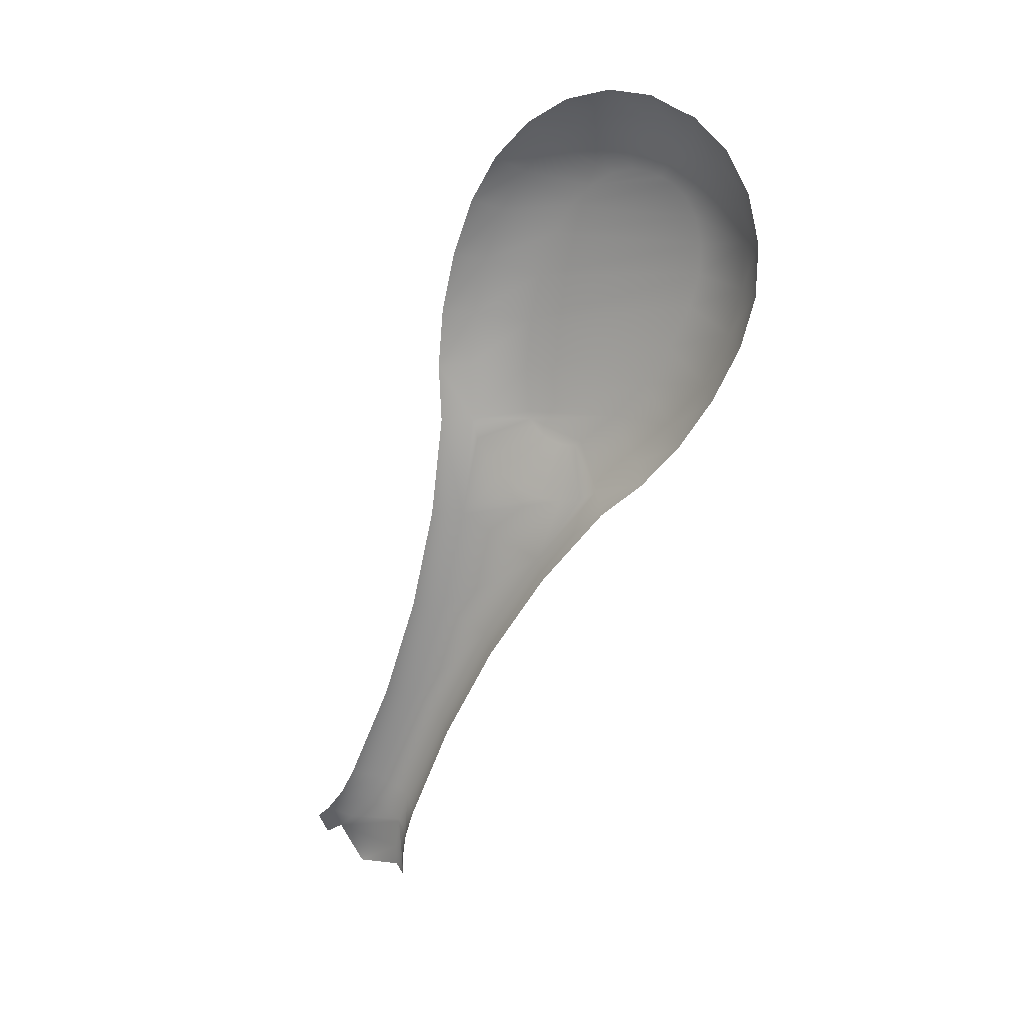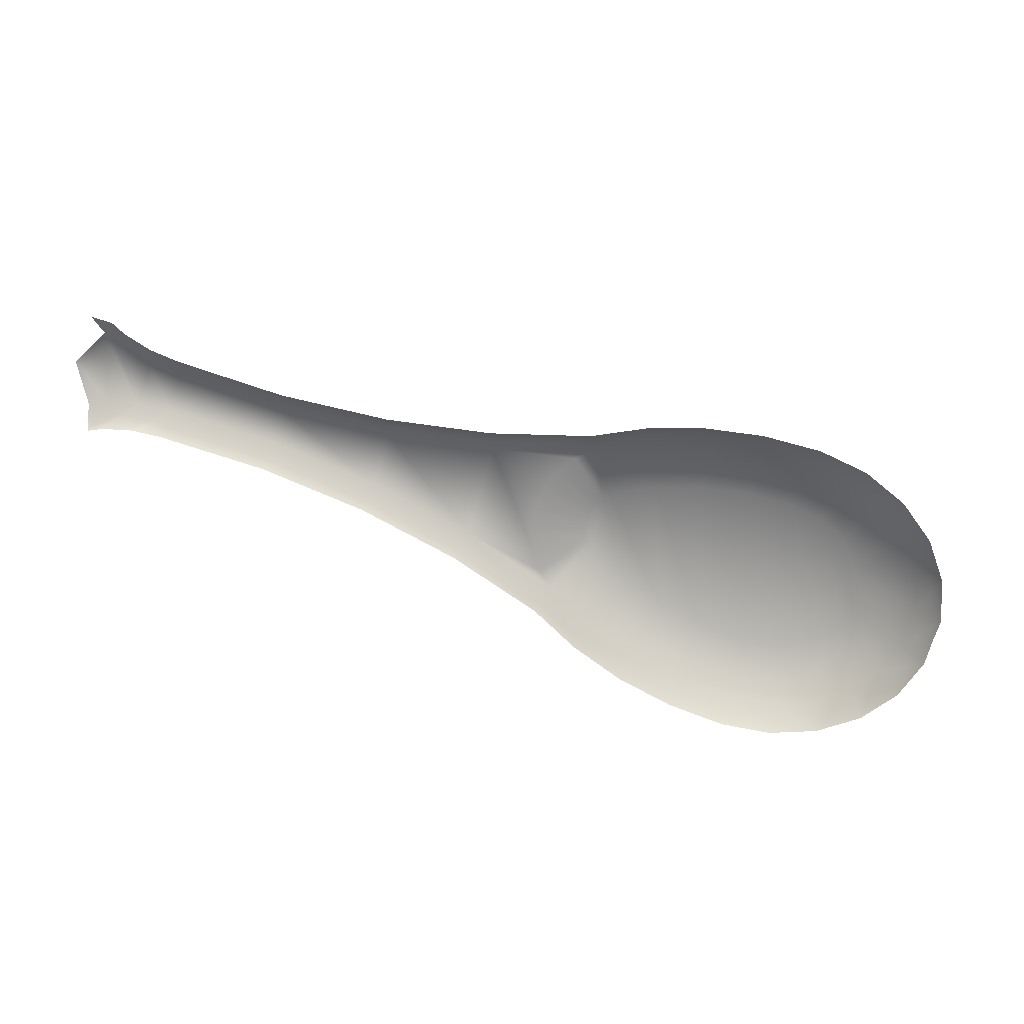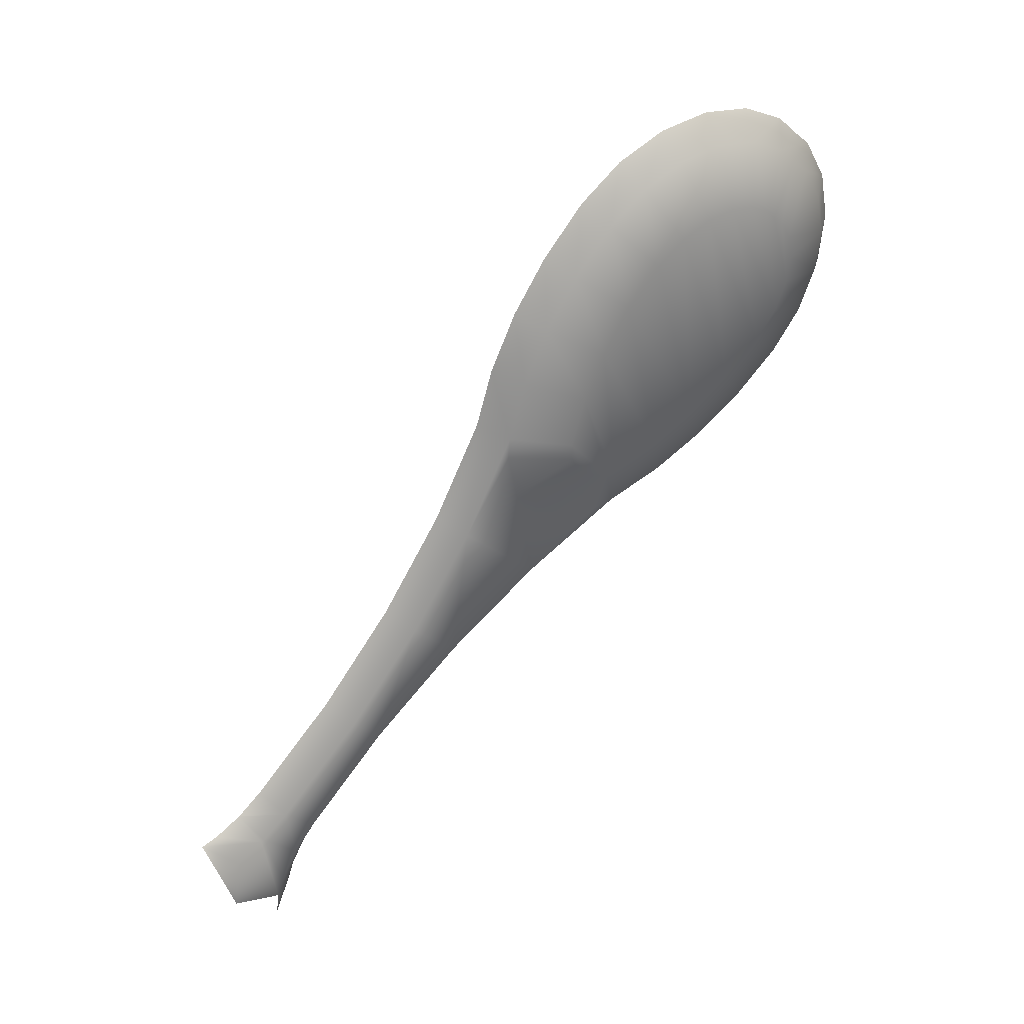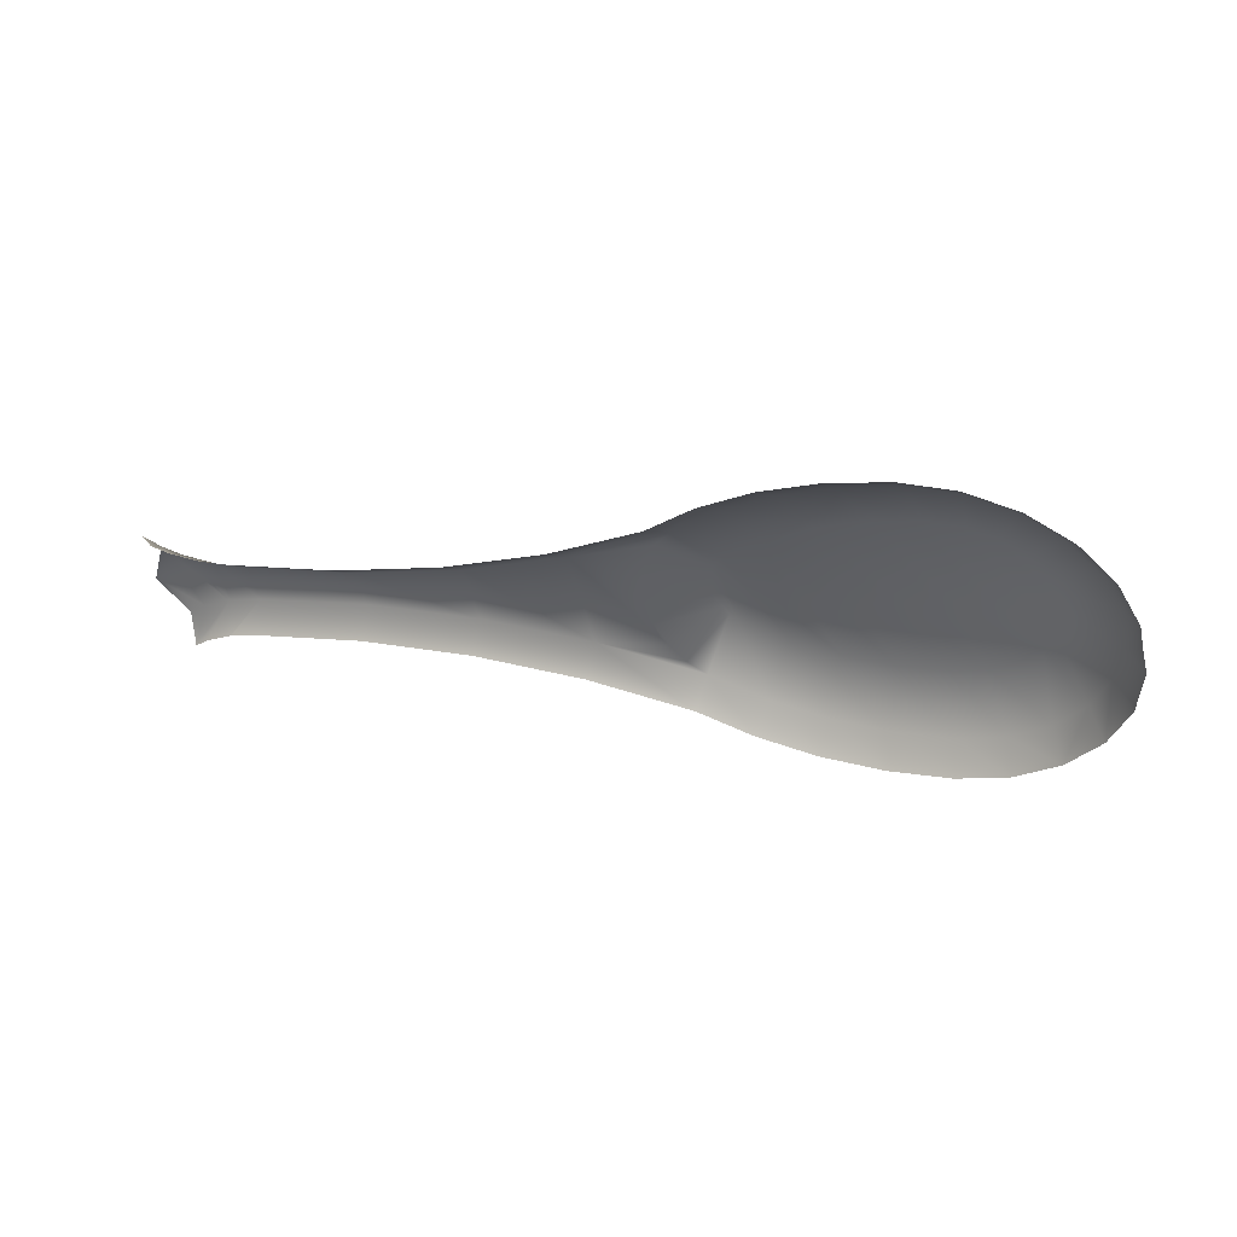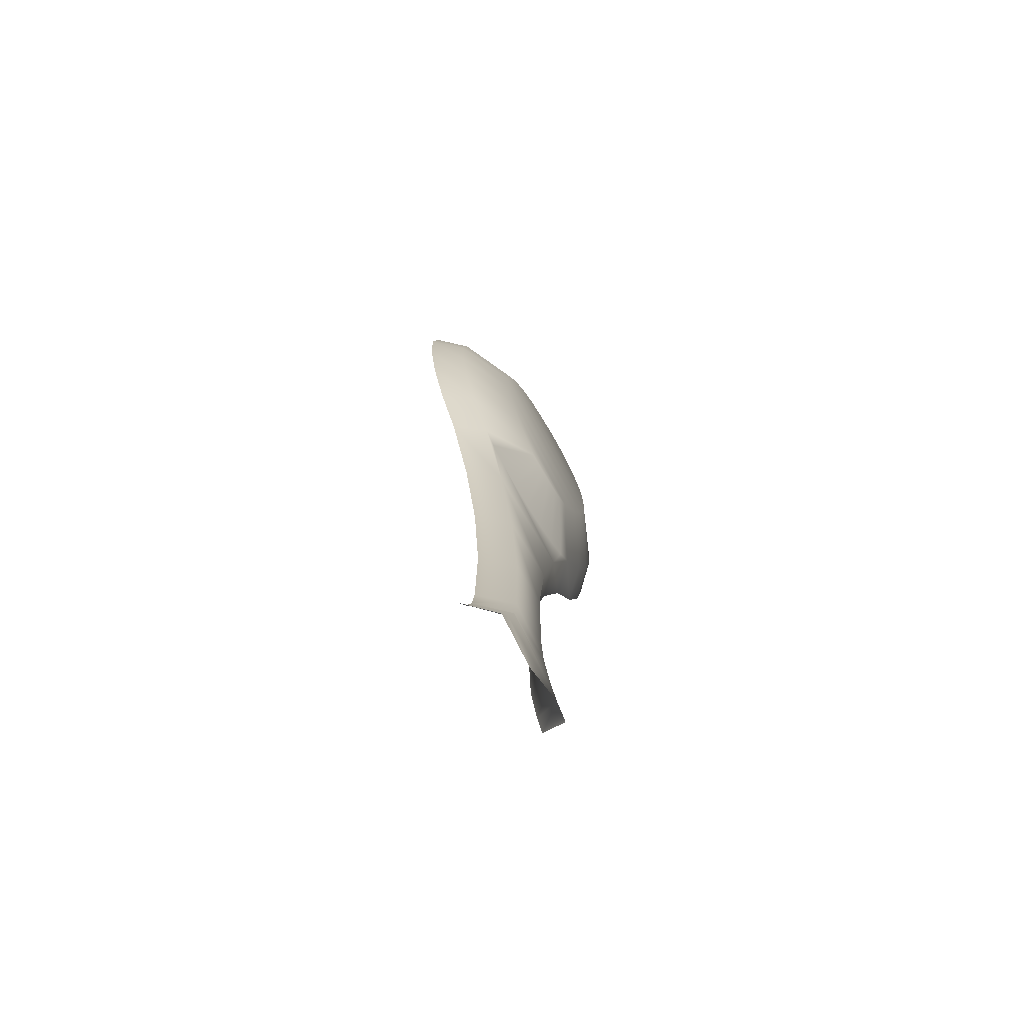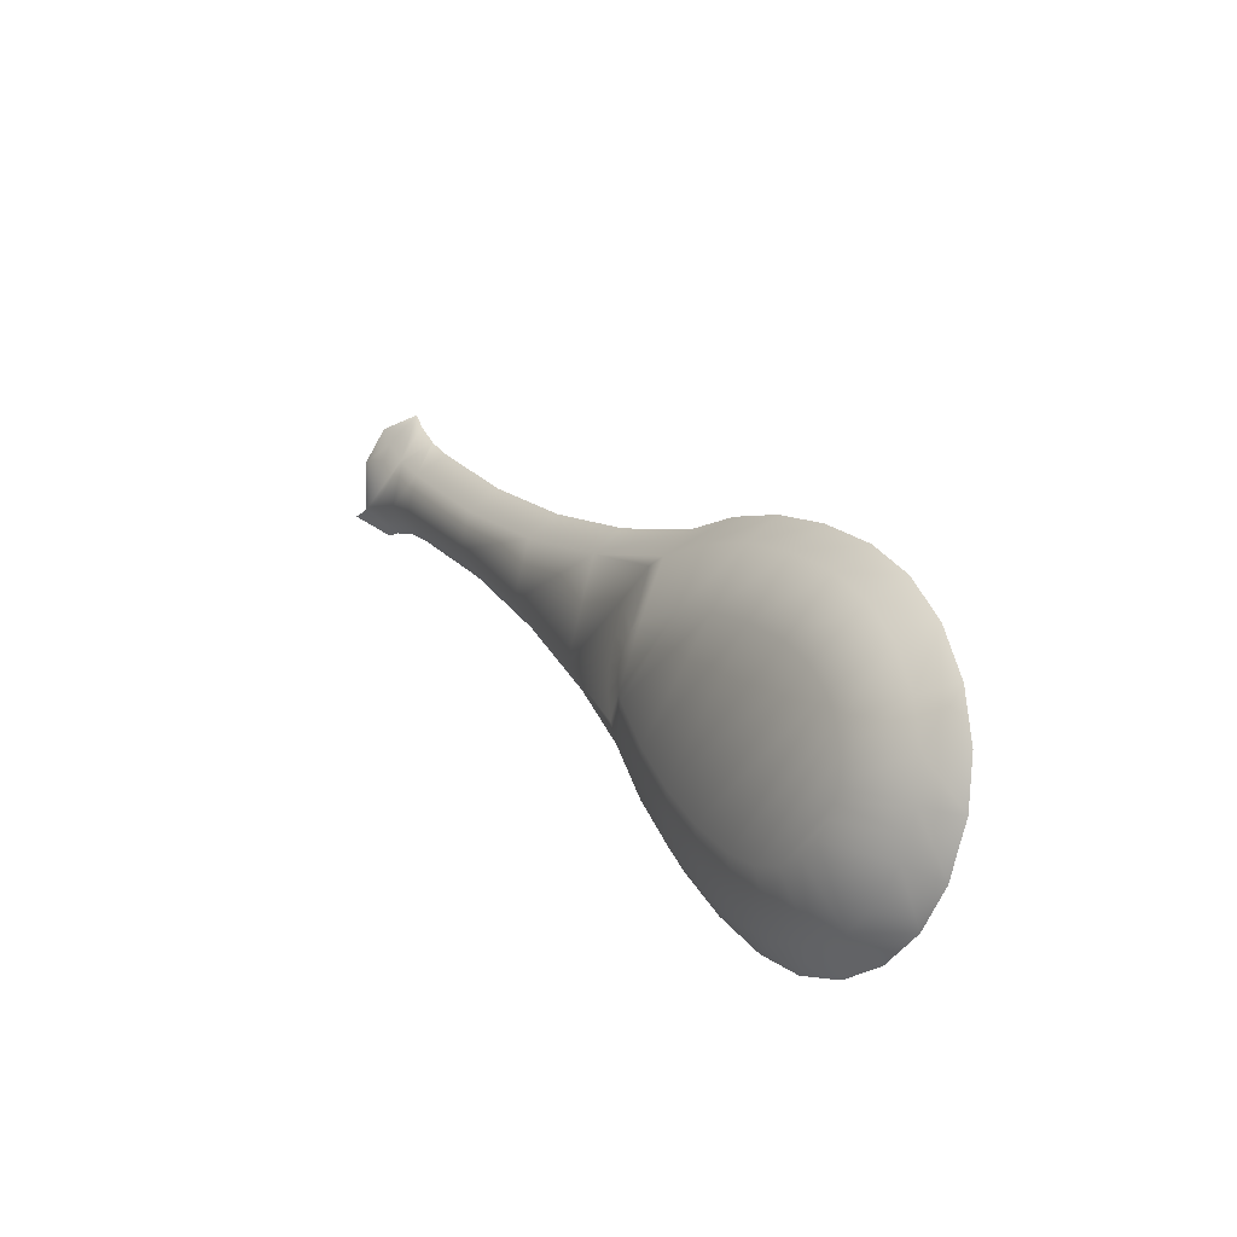
<metadata>
{"format":"obj","ext":"obj","renderer":"f3d","projection":"perspective","resolution":1024,"background":"white","views":[{"elev":-78.1,"azim":-84.4,"up":"+Y"},{"elev":-45.4,"azim":-164.7,"up":"+Y"},{"elev":66.6,"azim":146.4,"up":"+Z"},{"elev":-27.1,"azim":-132.3,"up":"+Y"},{"elev":-12.5,"azim":105.2,"up":"+Z"},{"elev":51.7,"azim":-107.2,"up":"+Z"}]}
</metadata>
<code>
v 0.006263 -0.1017 0.08107
v -0.000302 -0.1027 0.08305
v -0.002011 -0.1026 0.08281
v 0.001353 -0.1031 0.08374
v 0.002824 -0.1036 0.08482
v 0.003995 -0.1044 0.08622
v 0.004773 -0.1052 0.08782
v 0.005098 -0.1061 0.08949
v 0.004943 -0.1069 0.09111
v 0.01016 -0.1048 0.08705
v 0.00432 -0.1076 0.09254
v 0.01466 -0.1003 0.07843
v 0.01693 -0.1021 0.08192
v 0.02299 -0.0985 0.07498
v 0.02447 -0.09968 0.07724
v 0.03099 -0.09634 0.07082
v 0.03252 -0.09757 0.07318
v 0.03322 -0.09561 0.06942
v 0.03501 -0.09704 0.07217
v 0.03519 -0.0947 0.06767
v 0.03527 -0.09701 0.07211
v 0.03619 -0.09404 0.06641
v 0.0377 -0.09671 0.07153
v 0.03943 -0.09491 0.06807
v 0.03943 -0.09664 0.0714
v -0.02148 -0.1135 0.1038
v -0.02515 -0.1149 0.1022
v -0.02365 -0.1126 0.1021
v -0.0261 -0.1141 0.1007
v -0.01102 -0.1031 0.08386
v -0.006908 -0.1036 0.08048
v -0.006659 -0.1027 0.08306
v -0.01152 -0.1041 0.08132
v -0.01527 -0.1038 0.0852
v -0.01602 -0.1048 0.08274
v -0.01927 -0.1048 0.08702
v -0.02029 -0.1058 0.08468
v -0.02251 -0.116 0.1043
v -0.01915 -0.1167 0.1057
v -0.01863 -0.1141 0.105
v 0.03565 -0.09963 0.07282
v 0.03576 -0.09962 0.07279
v 0.03338 -0.1001 0.07375
v 0.03803 -0.09934 0.07225
v 0.03943 -0.09928 0.07215
v 0.02547 -0.1022 0.07773
v -0.02352 -0.107 0.08692
v -0.02433 -0.1071 0.09151
v -0.02598 -0.1084 0.08974
v -0.02218 -0.1058 0.08904
v -0.02561 -0.1085 0.09423
v -0.02746 -0.1101 0.09289
v -0.01692 -0.1047 0.09119
v -0.01355 -0.1039 0.08965
v -0.008419 -0.1134 0.1037
v -0.01135 -0.1167 0.1056
v -0.01184 -0.1141 0.1049
v -0.007549 -0.116 0.1043
v -0.004639 -0.1123 0.1015
v -0.003514 -0.1148 0.102
v -0.01745 -0.1104 0.1021
v -0.01533 -0.1143 0.1053
v -0.01534 -0.1105 0.1024
v -0.02137 -0.1073 0.09612
v -0.02124 -0.1088 0.09901
v -0.02156 -0.1081 0.0977
v -0.02056 -0.1063 0.09438
v -0.02071 -0.1092 0.09979
v -0.02021 -0.1096 0.1006
v -0.01908 -0.1055 0.09269
v -0.01909 -0.1101 0.1015
v -0.01296 -0.1104 0.1021
v -0.009852 -0.1033 0.08849
v -0.01042 -0.1099 0.1012
v -0.007231 -0.1089 0.09936
v -0.006087 -0.1029 0.08781
v -0.004247 -0.1078 0.0971
v -0.002217 -0.1028 0.0876
v -0.001694 -0.1064 0.09456
v -0.001583 -0.1029 0.08768
v 0.000447 -0.1049 0.09169
v -0.000991 -0.103 0.08793
v -0.000344 -0.1032 0.08841
v 0.000217 -0.1036 0.08908
v 0.000591 -0.104 0.08984
v 0.000678 -0.1047 0.09116
v 0.000733 -0.1044 0.09058
v 0.02211 -0.09951 0.07258
v 0.01395 -0.1013 0.07596
v 0.00573 -0.1026 0.07854
v -0.002288 -0.1035 0.08023
v -0.02594 -0.11 0.09698
v -0.02447 -0.1119 0.1008
v -0.02533 -0.1113 0.09952
v -0.001207 -0.111 0.09893
v 0.001749 -0.1094 0.09598
v 0.000114 -0.1134 0.0992
v 0.003245 -0.1117 0.09608
v -0.02784 -0.1118 0.09614
v -0.0271 -0.1134 0.09922
v 0.0058 -0.11 0.09266
v -0.01533 -0.117 0.1061
v 0.02996 -0.09738 0.06849
v 0.03374 -0.09591 0.06567
v 0.032 -0.09672 0.06722
v 0.01809 -0.1046 0.08231
v 0.01146 -0.1072 0.08734
v 0.03455 -0.09538 0.06465
v 0.03692 -0.09331 0.06501
f 2 1 3
f 1 2 4
f 1 4 5
f 1 5 6
f 1 6 7
f 1 7 8
f 10 9 11
f 9 10 8
f 8 10 1
f 1 10 12
f 12 10 13
f 12 13 14
f 14 13 15
f 14 15 16
f 16 15 17
f 16 17 18
f 18 17 19
f 18 19 20
f 20 19 21
f 20 21 22
f 22 21 23
f 22 23 24
f 24 23 25
f 27 26 28
f 27 28 29
f 31 30 32
f 30 31 33
f 33 34 30
f 34 33 35
f 36 35 37
f 35 36 34
f 38 26 27
f 39 26 38
f 26 39 40
f 17 41 42
f 17 42 19
f 43 41 17
f 42 21 19
f 21 42 44
f 44 45 21
f 46 17 15
f 17 46 43
f 48 47 49
f 47 48 50
f 51 49 52
f 49 51 48
f 53 34 36
f 34 53 54
f 56 55 57
f 55 56 58
f 58 59 55
f 59 58 60
f 62 61 40
f 61 62 63
f 65 64 66
f 64 65 67
f 67 65 68
f 67 68 69
f 67 69 70
f 70 69 71
f 70 71 61
f 70 61 53
f 53 61 63
f 53 63 54
f 54 63 72
f 54 72 73
f 73 72 74
f 73 74 75
f 73 75 76
f 76 75 77
f 76 77 78
f 78 77 79
f 78 79 80
f 80 79 81
f 80 81 82
f 82 81 83
f 83 81 84
f 84 81 85
f 85 81 86
f 85 86 87
f 11 86 81
f 86 11 9
f 87 7 85
f 7 87 8
f 12 88 89
f 88 12 14
f 12 90 1
f 90 12 89
f 1 91 3
f 91 1 90
f 66 51 92
f 51 66 64
f 83 4 82
f 4 83 5
f 64 48 51
f 48 64 67
f 67 50 48
f 50 67 70
f 26 69 28
f 69 26 71
f 93 65 94
f 65 93 68
f 40 71 26
f 71 40 61
f 95 79 77
f 79 95 96
f 97 96 95
f 96 97 98
f 54 30 34
f 30 54 73
f 9 87 86
f 87 9 8
f 76 3 32
f 3 76 78
f 59 77 75
f 77 59 95
f 70 36 50
f 36 70 53
f 94 66 92
f 66 94 65
f 99 94 92
f 94 99 100
f 28 68 93
f 68 28 69
f 98 11 96
f 11 98 101
f 60 95 59
f 95 60 97
f 57 74 72
f 74 57 55
f 3 31 32
f 31 3 91
f 62 72 63
f 72 62 57
f 102 57 62
f 57 102 56
f 40 102 62
f 14 103 88
f 103 14 16
f 40 39 102
f 21 45 23
f 99 51 52
f 51 99 92
f 18 104 105
f 104 18 20
f 23 45 25
f 20 22 104
f 106 15 13
f 15 106 46
f 16 105 103
f 105 16 18
f 82 2 80
f 2 82 4
f 84 5 83
f 5 84 6
f 101 10 11
f 10 101 107
f 96 81 79
f 81 96 11
f 80 3 78
f 3 80 2
f 104 22 108
f 100 93 94
f 55 75 74
f 75 55 59
f 100 28 93
f 50 37 47
f 37 50 36
f 85 6 84
f 6 85 7
f 107 13 10
f 13 107 106
f 73 32 30
f 32 73 76
f 29 28 100
f 22 109 108

</code>
